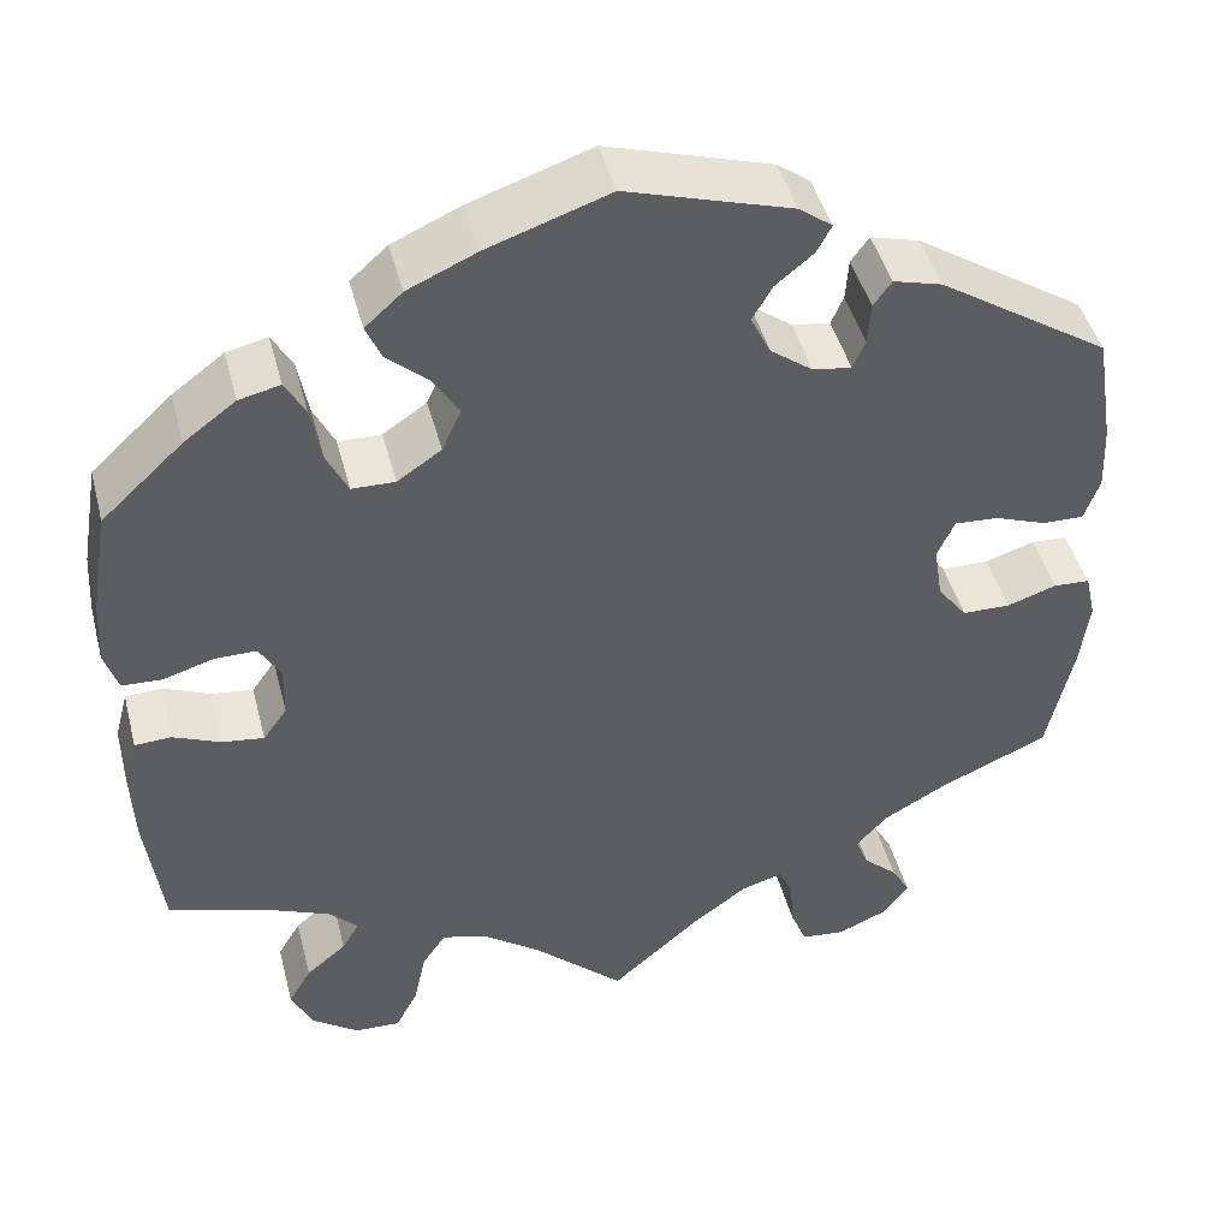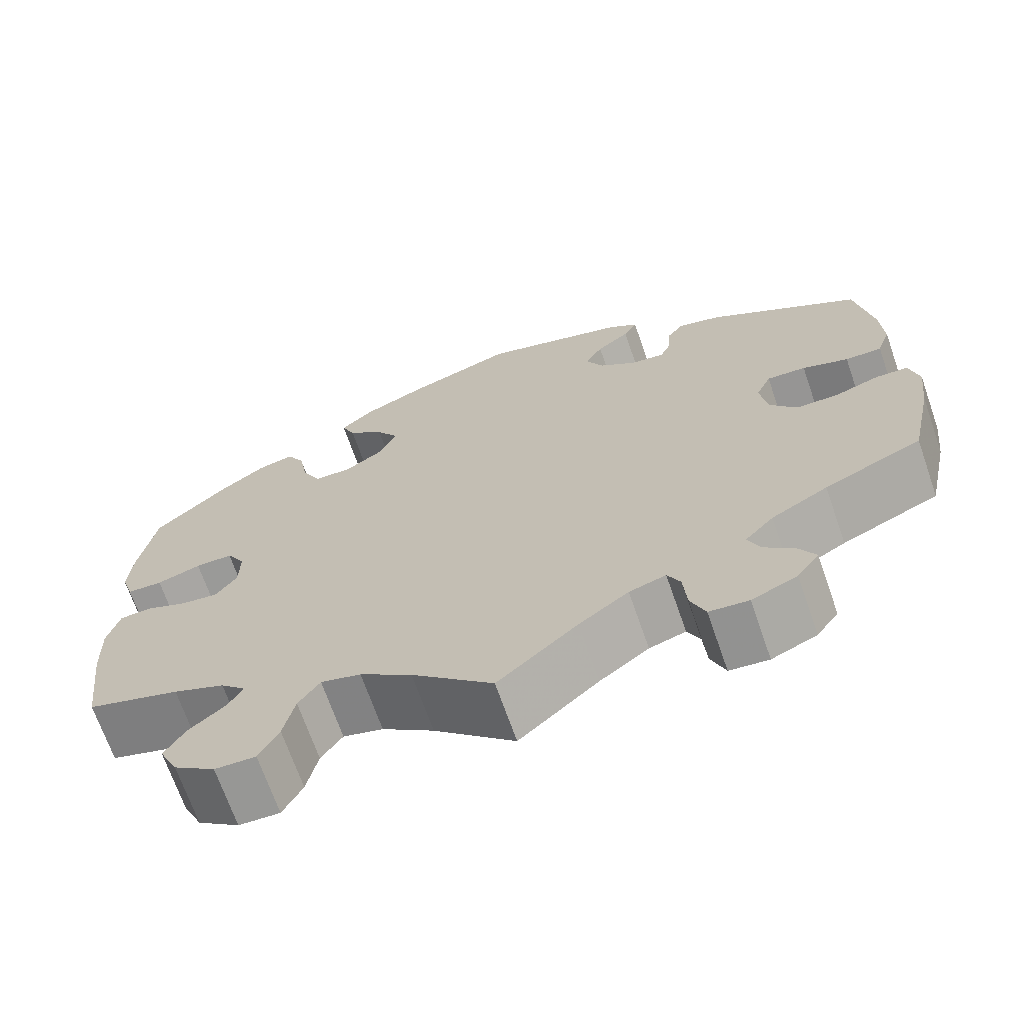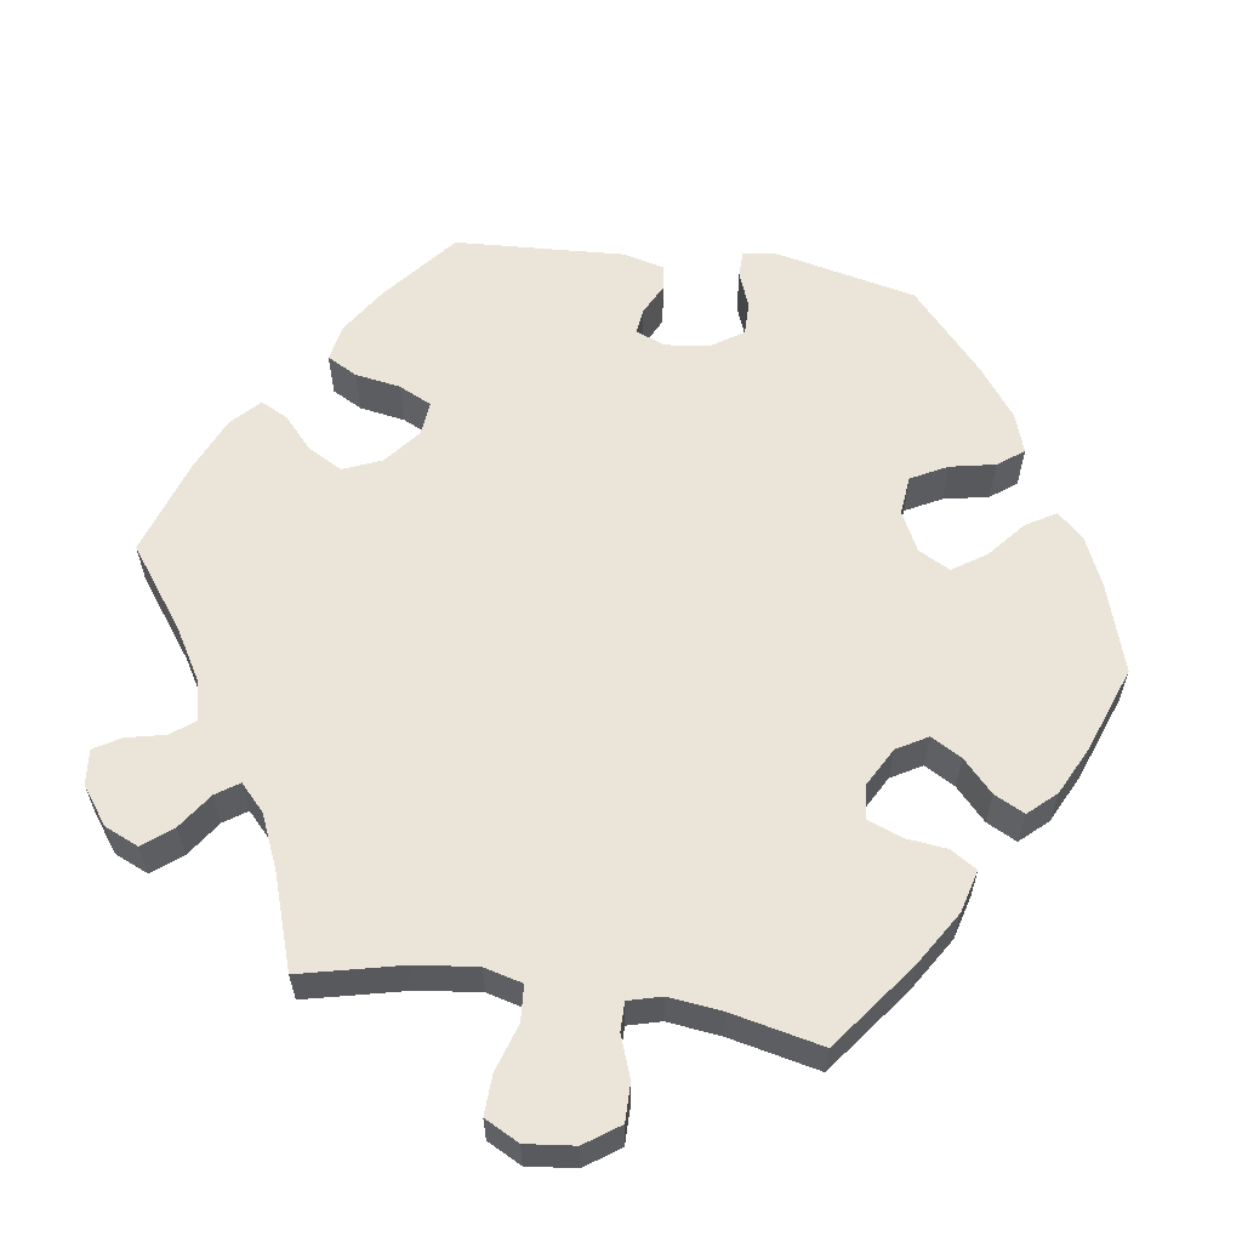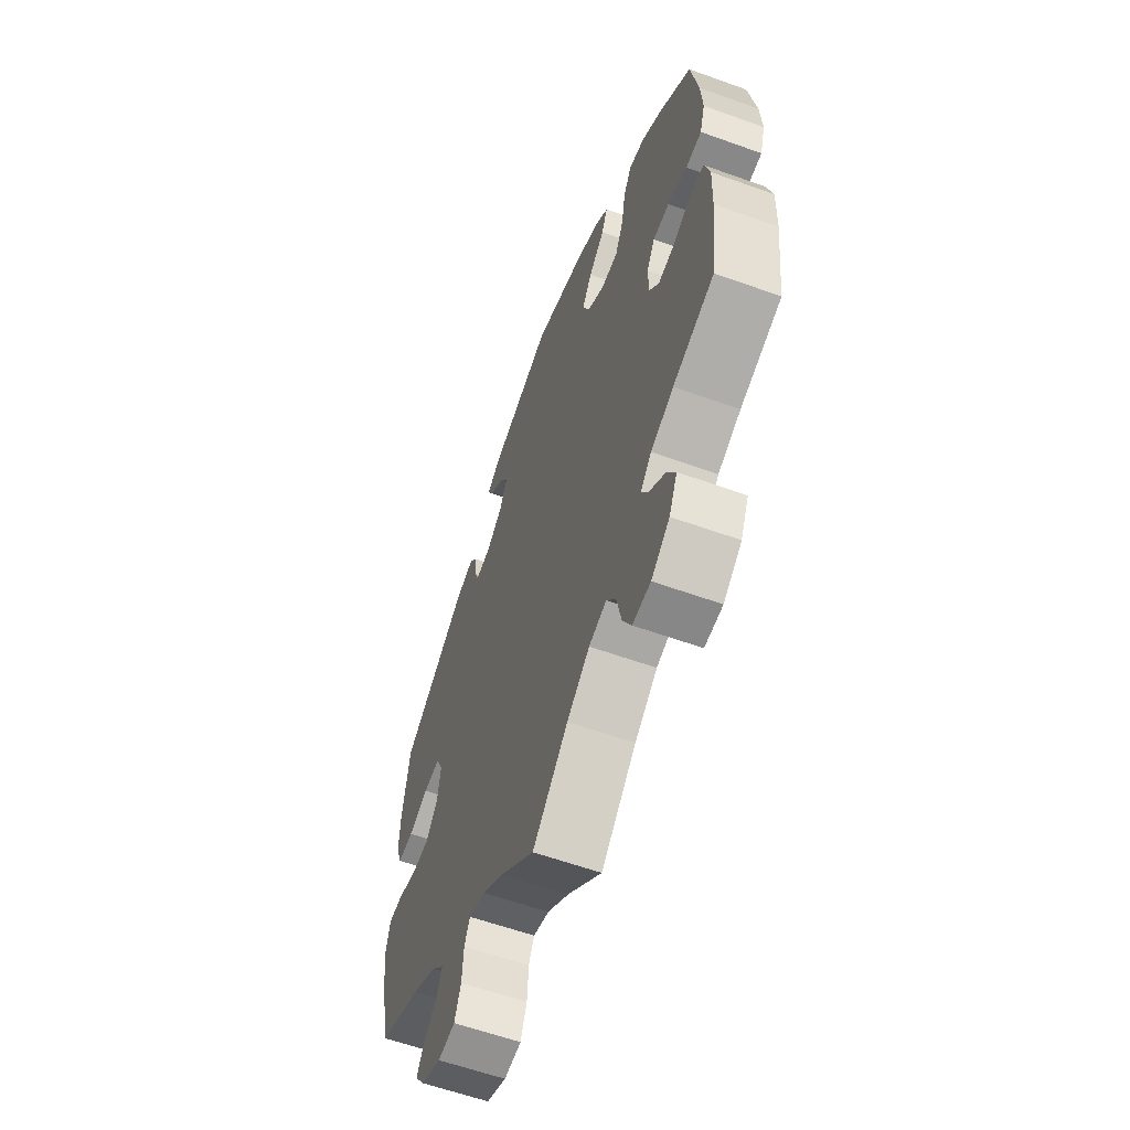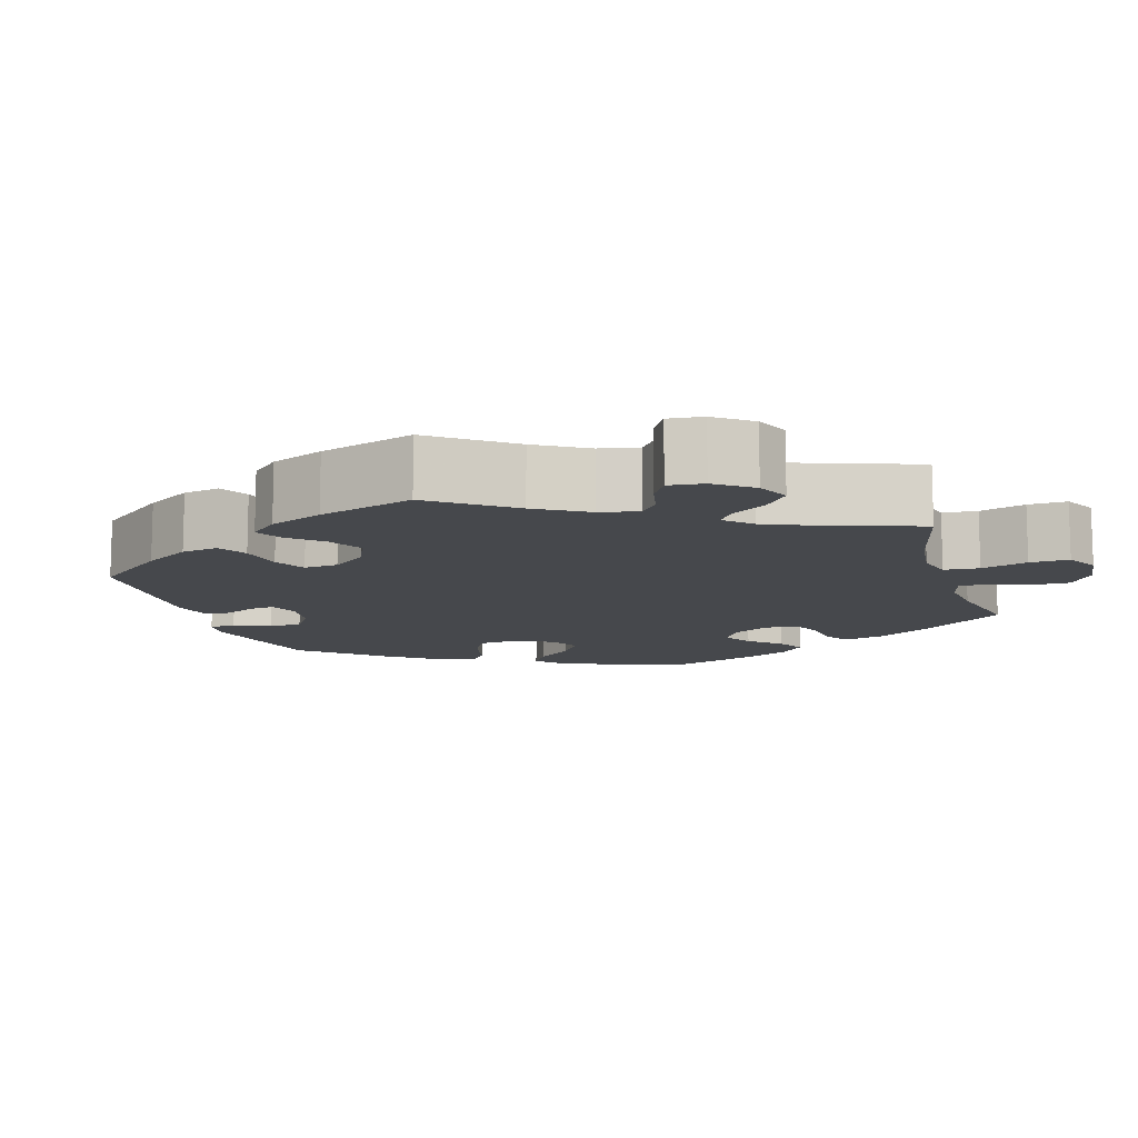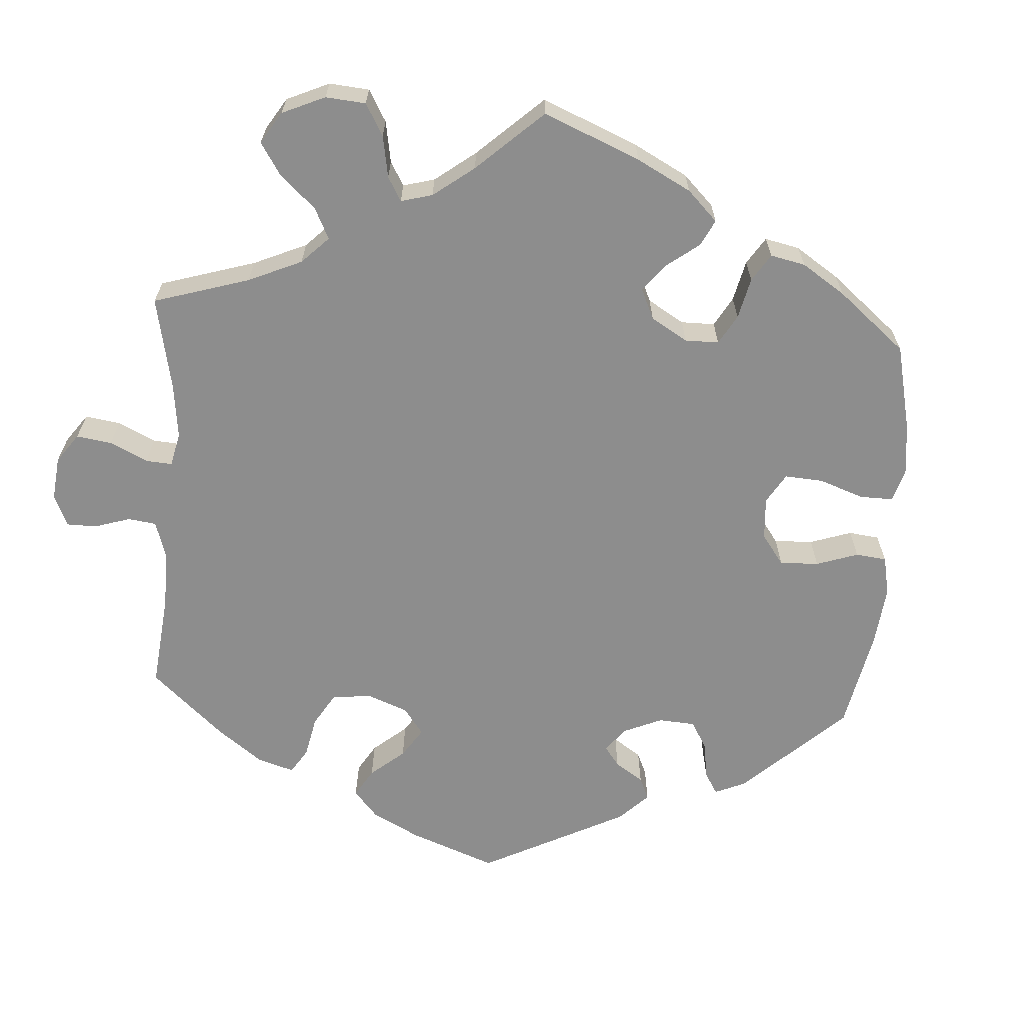
<metadata>
{"format":"obj","ext":"obj","renderer":"f3d","projection":"perspective","resolution":1024,"background":"white","views":[{"elev":45.4,"azim":-14.5,"up":"+Z"},{"elev":-69.2,"azim":19.2,"up":"+Z"},{"elev":59.3,"azim":-141.7,"up":"+Y"},{"elev":-60.1,"azim":-110.2,"up":"+Z"},{"elev":-11.2,"azim":136.9,"up":"+Y"},{"elev":-64.6,"azim":-123.9,"up":"+Y"}]}
</metadata>
<code>
v -0.415 0.07 0.368
v -0.361 0.07 0.408
v -0.318 0.07 0.418
v -0.297 0.07 0.38
v -0.286 0.07 0.32
v -0.264 0.07 0.275
v -0.219 0.07 0.274
v -0.173 0.07 0.305
v -0.153 0.07 0.35
v -0.18 0.07 0.393
v -0.223 0.07 0.431
v -0.239 0.07 0.468
v -0.2 0.07 0.503
v -0.128 0.07 0.535
v -0.001 0.07 0.578
v 0.171 0.07 0.525
v 0.206 0.07 0.499
v 0.19 0.07 0.47
v 0.151 0.07 0.438
v 0.13 0.07 0.402
v 0.151 0.07 0.359
v 0.195 0.07 0.326
v 0.235 0.07 0.32
v 0.248 0.07 0.35
v 0.251 0.07 0.394
v 0.27 0.07 0.42
v 0.321 0.07 0.406
v 0.5 0.07 0.289
v 0.519 0.07 0.171
v 0.522 0.07 0.101
v 0.506 0.07 0.056
v 0.463 0.07 0.057
v 0.409 0.07 0.077
v 0.363 0.07 0.08
v 0.345 0.07 0.04
v 0.354 0.07 -0.017
v 0.385 0.07 -0.058
v 0.435 0.07 -0.059
v 0.487 0.07 -0.042
v 0.525 0.07 -0.044
v 0.536 0.07 -0.092
v 0.527 0.07 -0.165
v 0.5 0.07 -0.289
v 0.386 0.07 -0.339
v 0.32 0.07 -0.376
v 0.286 0.07 -0.413
v 0.3 0.07 -0.447
v 0.336 0.07 -0.48
v 0.355 0.07 -0.514
v 0.329 0.07 -0.55
v 0.276 0.07 -0.573
v 0.23 0.07 -0.568
v 0.213 0.07 -0.525
v 0.209 0.07 -0.471
v 0.194 0.07 -0.44
v 0.151 0.07 -0.453
v 0.093 0.07 -0.496
v 0 0.07 -0.578
v -0.095 0.07 -0.489
v -0.156 0.07 -0.444
v -0.203 0.07 -0.431
v -0.228 0.07 -0.468
v -0.241 0.07 -0.528
v -0.264 0.07 -0.572
v -0.312 0.07 -0.57
v -0.361 0.07 -0.534
v -0.383 0.07 -0.487
v -0.359 0.07 -0.446
v -0.317 0.07 -0.411
v -0.299 0.07 -0.38
v -0.329 0.07 -0.35
v -0.39 0.07 -0.324
v -0.5 0.07 -0.289
v -0.517 0.07 -0.155
v -0.52 0.07 -0.076
v -0.506 0.07 -0.023
v -0.468 0.07 -0.021
v -0.419 0.07 -0.042
v -0.375 0.07 -0.048
v -0.35 0.07 -0.013
v -0.349 0.07 0.042
v -0.371 0.07 0.08
v -0.415 0.07 0.08
v -0.467 0.07 0.064
v -0.509 0.07 0.066
v -0.523 0.07 0.11
v -0.519 0.07 0.177
v -0.5 0.07 0.289
v -0.415 0 0.368
v -0.361 0 0.408
v -0.318 0 0.418
v -0.297 0 0.38
v -0.286 0 0.32
v -0.264 0 0.275
v -0.219 0 0.274
v -0.173 0 0.305
v -0.153 0 0.35
v -0.18 0 0.393
v -0.223 0 0.431
v -0.239 0 0.468
v -0.2 0 0.503
v -0.128 0 0.535
v -0.001 0 0.578
v 0.171 0 0.525
v 0.206 0 0.499
v 0.19 0 0.47
v 0.151 0 0.438
v 0.13 0 0.402
v 0.151 0 0.359
v 0.195 0 0.326
v 0.235 0 0.32
v 0.248 0 0.35
v 0.251 0 0.394
v 0.27 0 0.42
v 0.321 0 0.406
v 0.5 0 0.289
v 0.519 0 0.171
v 0.522 0 0.101
v 0.506 0 0.056
v 0.463 0 0.057
v 0.409 0 0.077
v 0.363 0 0.08
v 0.345 0 0.04
v 0.354 0 -0.017
v 0.385 0 -0.058
v 0.435 0 -0.059
v 0.487 0 -0.042
v 0.525 0 -0.044
v 0.536 0 -0.092
v 0.527 0 -0.165
v 0.5 0 -0.289
v 0.386 0 -0.339
v 0.32 0 -0.376
v 0.286 0 -0.413
v 0.3 0 -0.447
v 0.336 0 -0.48
v 0.355 0 -0.514
v 0.329 0 -0.55
v 0.276 0 -0.573
v 0.23 0 -0.568
v 0.213 0 -0.525
v 0.209 0 -0.471
v 0.194 0 -0.44
v 0.151 0 -0.453
v 0.093 0 -0.496
v 0 0 -0.578
v -0.095 0 -0.489
v -0.156 0 -0.444
v -0.203 0 -0.431
v -0.228 0 -0.468
v -0.241 0 -0.528
v -0.264 0 -0.572
v -0.312 0 -0.57
v -0.361 0 -0.534
v -0.383 0 -0.487
v -0.359 0 -0.446
v -0.317 0 -0.411
v -0.299 0 -0.38
v -0.329 0 -0.35
v -0.39 0 -0.324
v -0.5 0 -0.289
v -0.517 0 -0.155
v -0.52 0 -0.076
v -0.506 0 -0.023
v -0.468 0 -0.021
v -0.419 0 -0.042
v -0.375 0 -0.048
v -0.35 0 -0.013
v -0.349 0 0.042
v -0.371 0 0.08
v -0.415 0 0.08
v -0.467 0 0.064
v -0.509 0 0.066
v -0.523 0 0.11
v -0.519 0 0.177
v -0.5 0 0.289
f 83 84 85 86
f 82 83 86 87
f 75 76 77 78
f 75 78 79
f 72 73 74 75
f 71 72 75 79
f 70 71 79 80
f 66 67 68 69
f 66 69 70
f 65 66 70
f 62 63 64 65
f 61 62 65 70
f 60 61 70 80
f 57 58 59
f 56 57 59 60
f 55 56 60 80
f 51 52 53 54
f 51 54 55
f 50 51 55
f 47 48 49 50
f 46 47 50 55
f 45 46 55 80
f 41 42 43 44
f 38 39 40 41
f 37 38 41 44
f 36 37 44 45
f 30 31 32 33
f 30 33 34
f 29 30 34
f 28 29 34
f 27 28 34
f 24 25 26 27
f 23 24 27 34
f 22 23 34 35
f 16 17 18 19
f 16 19 20
f 15 16 20
f 14 15 20 21
f 10 11 12 13
f 9 10 13 14
f 2 3 4 5
f 2 5 6
f 1 2 6
f 82 87 88 1
f 36 45 80 81
f 9 14 21 22
f 8 9 22 35
f 7 8 35 36
f 81 82 1 6
f 6 7 36 81
f 174 173 172 171
f 175 174 171 170
f 166 165 164 163
f 167 166 163
f 163 162 161 160
f 167 163 160 159
f 168 167 159 158
f 157 156 155 154
f 158 157 154
f 158 154 153
f 153 152 151 150
f 158 153 150 149
f 168 158 149 148
f 147 146 145
f 148 147 145 144
f 168 148 144 143
f 142 141 140 139
f 143 142 139
f 143 139 138
f 138 137 136 135
f 143 138 135 134
f 168 143 134 133
f 132 131 130 129
f 129 128 127 126
f 132 129 126 125
f 133 132 125 124
f 121 120 119 118
f 122 121 118
f 122 118 117
f 122 117 116
f 122 116 115
f 115 114 113 112
f 122 115 112 111
f 123 122 111 110
f 107 106 105 104
f 108 107 104
f 108 104 103
f 109 108 103 102
f 101 100 99 98
f 102 101 98 97
f 93 92 91 90
f 94 93 90
f 94 90 89
f 89 176 175 170
f 169 168 133 124
f 110 109 102 97
f 123 110 97 96
f 124 123 96 95
f 94 89 170 169
f 169 124 95 94
f 1 89 90 2
f 2 90 91 3
f 3 91 92 4
f 4 92 93 5
f 5 93 94 6
f 6 94 95 7
f 7 95 96 8
f 8 96 97 9
f 9 97 98 10
f 10 98 99 11
f 11 99 100 12
f 12 100 101 13
f 13 101 102 14
f 14 102 103 15
f 15 103 104 16
f 16 104 105 17
f 17 105 106 18
f 18 106 107 19
f 19 107 108 20
f 20 108 109 21
f 21 109 110 22
f 22 110 111 23
f 23 111 112 24
f 24 112 113 25
f 25 113 114 26
f 26 114 115 27
f 27 115 116 28
f 28 116 117 29
f 29 117 118 30
f 30 118 119 31
f 31 119 120 32
f 32 120 121 33
f 33 121 122 34
f 34 122 123 35
f 35 123 124 36
f 36 124 125 37
f 37 125 126 38
f 38 126 127 39
f 39 127 128 40
f 40 128 129 41
f 41 129 130 42
f 42 130 131 43
f 43 131 132 44
f 44 132 133 45
f 45 133 134 46
f 46 134 135 47
f 47 135 136 48
f 48 136 137 49
f 49 137 138 50
f 50 138 139 51
f 51 139 140 52
f 52 140 141 53
f 53 141 142 54
f 54 142 143 55
f 55 143 144 56
f 56 144 145 57
f 57 145 146 58
f 58 146 147 59
f 59 147 148 60
f 60 148 149 61
f 61 149 150 62
f 62 150 151 63
f 63 151 152 64
f 64 152 153 65
f 65 153 154 66
f 66 154 155 67
f 67 155 156 68
f 68 156 157 69
f 69 157 158 70
f 70 158 159 71
f 71 159 160 72
f 72 160 161 73
f 73 161 162 74
f 74 162 163 75
f 75 163 164 76
f 76 164 165 77
f 77 165 166 78
f 78 166 167 79
f 79 167 168 80
f 80 168 169 81
f 81 169 170 82
f 82 170 171 83
f 83 171 172 84
f 84 172 173 85
f 85 173 174 86
f 86 174 175 87
f 87 175 176 88
f 88 176 89 1

</code>
